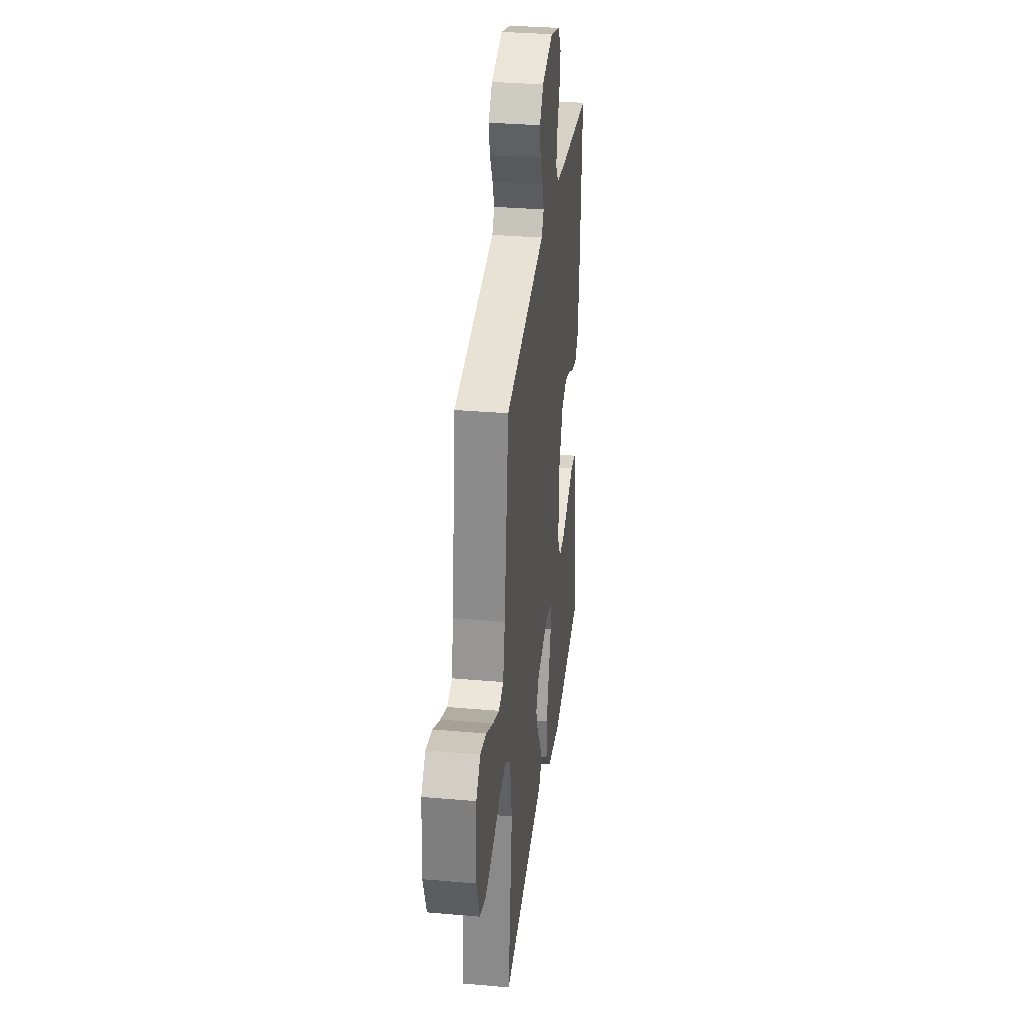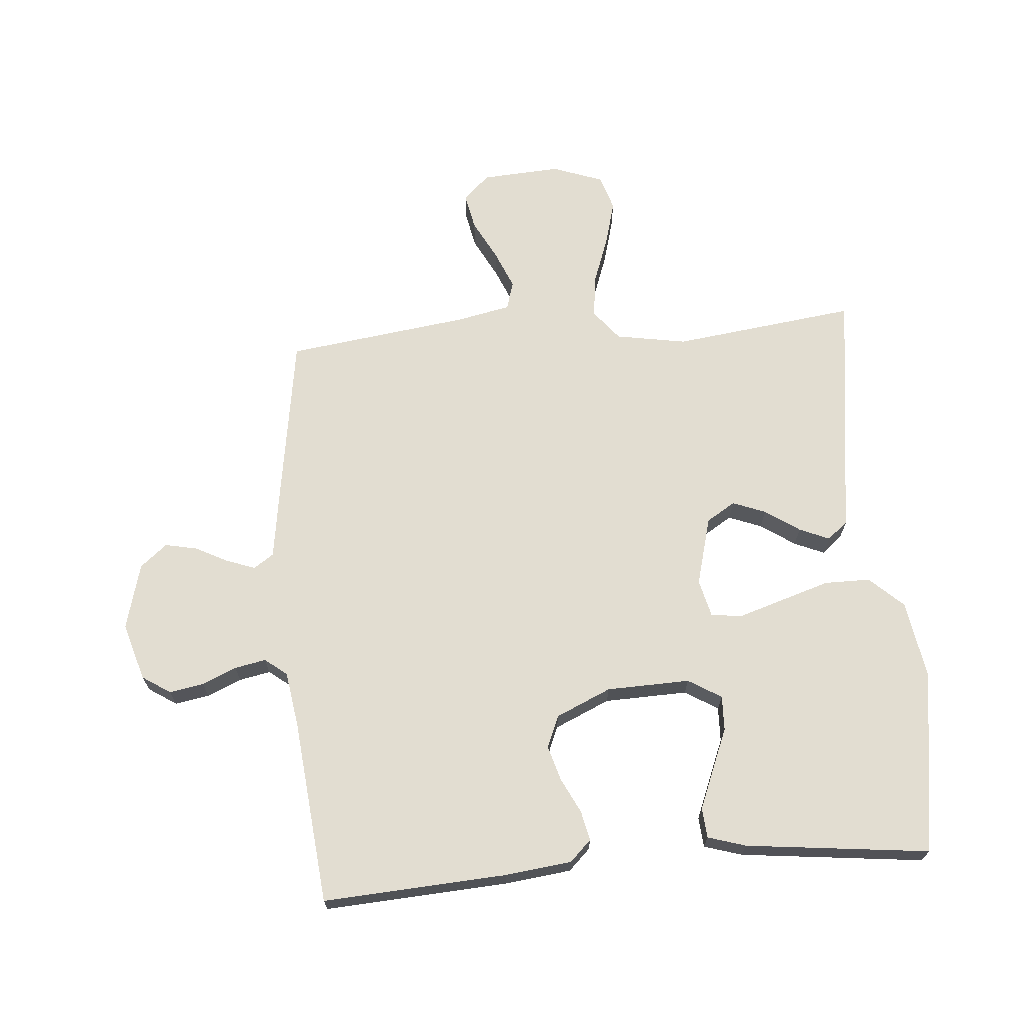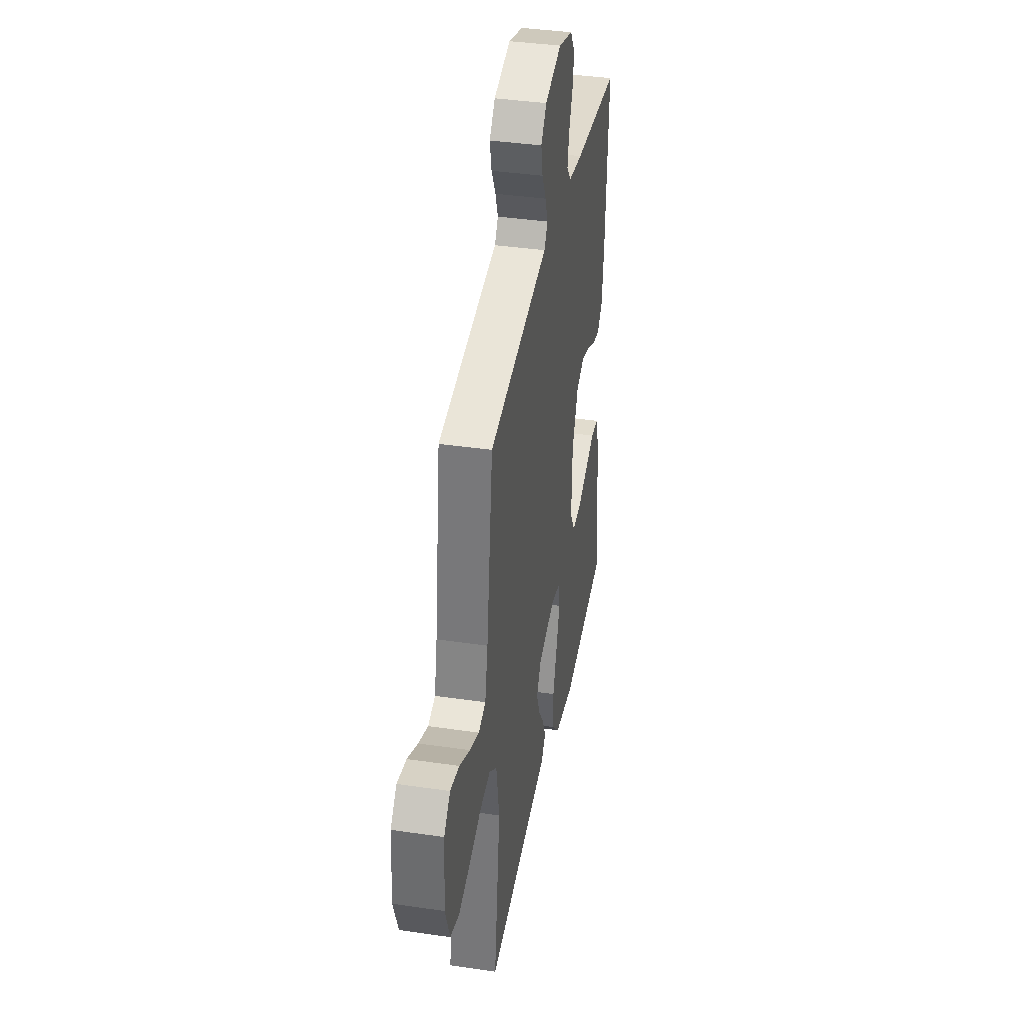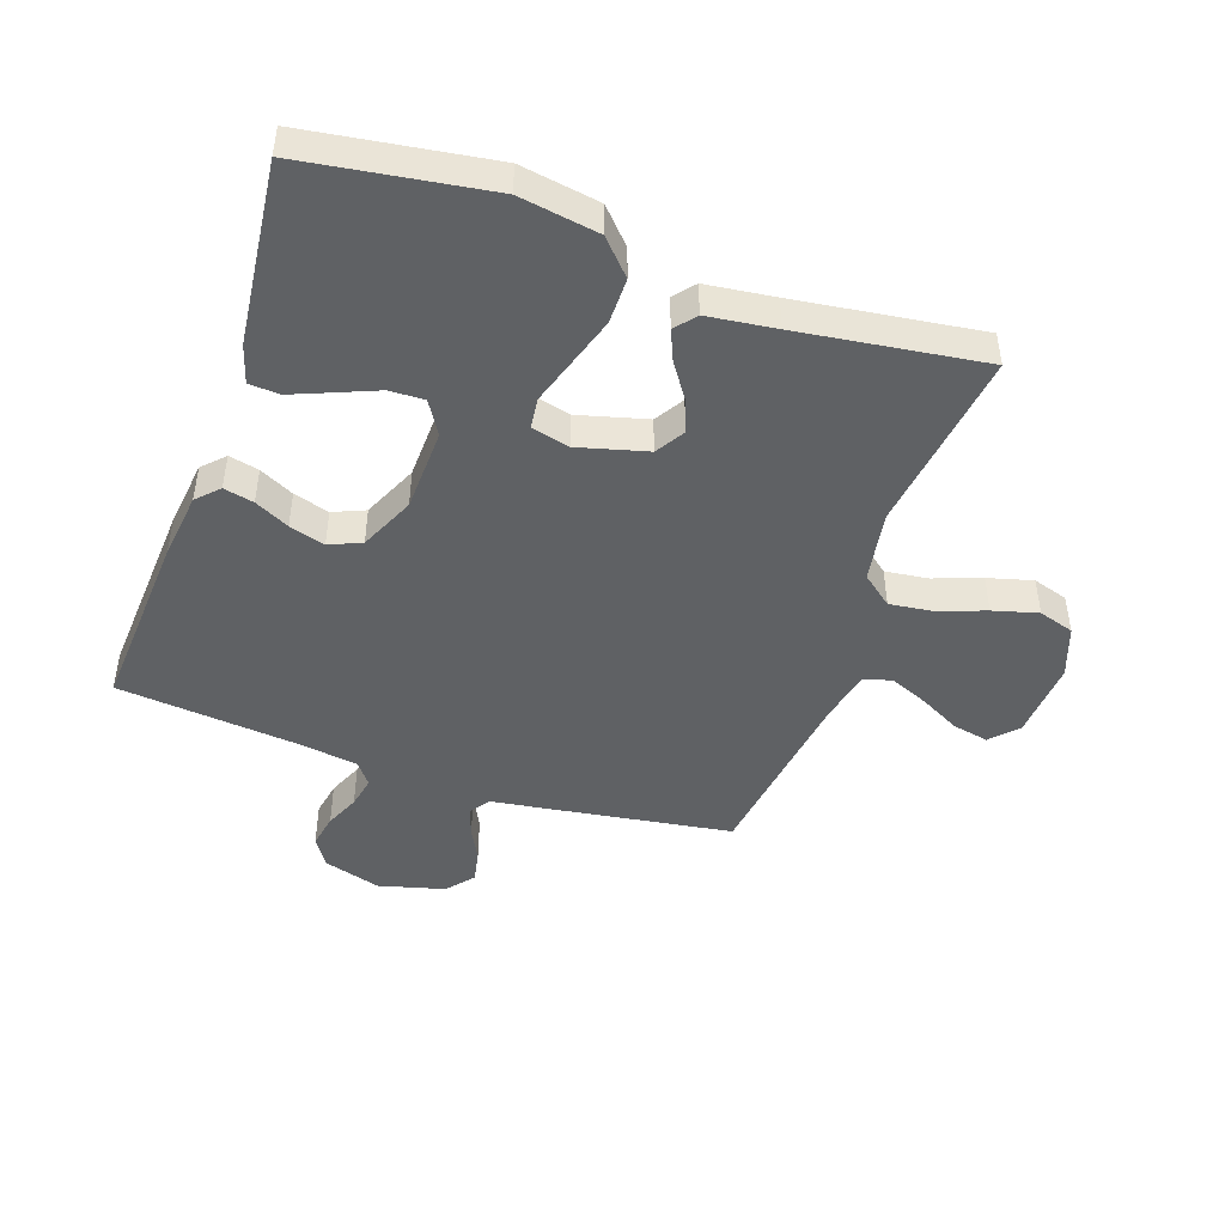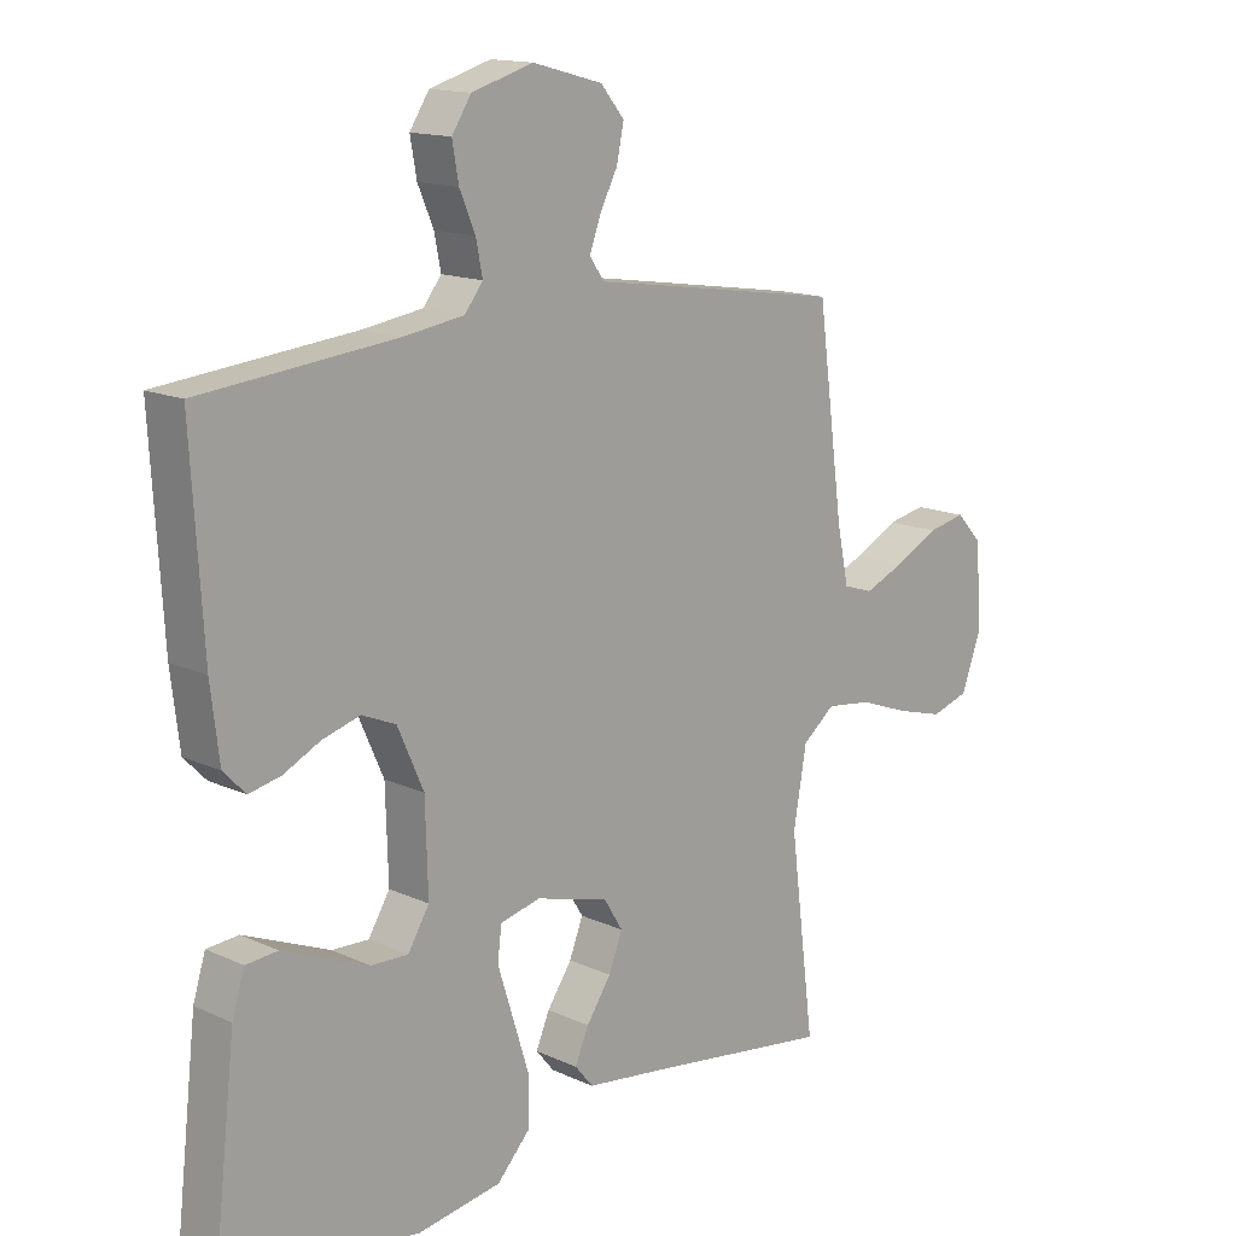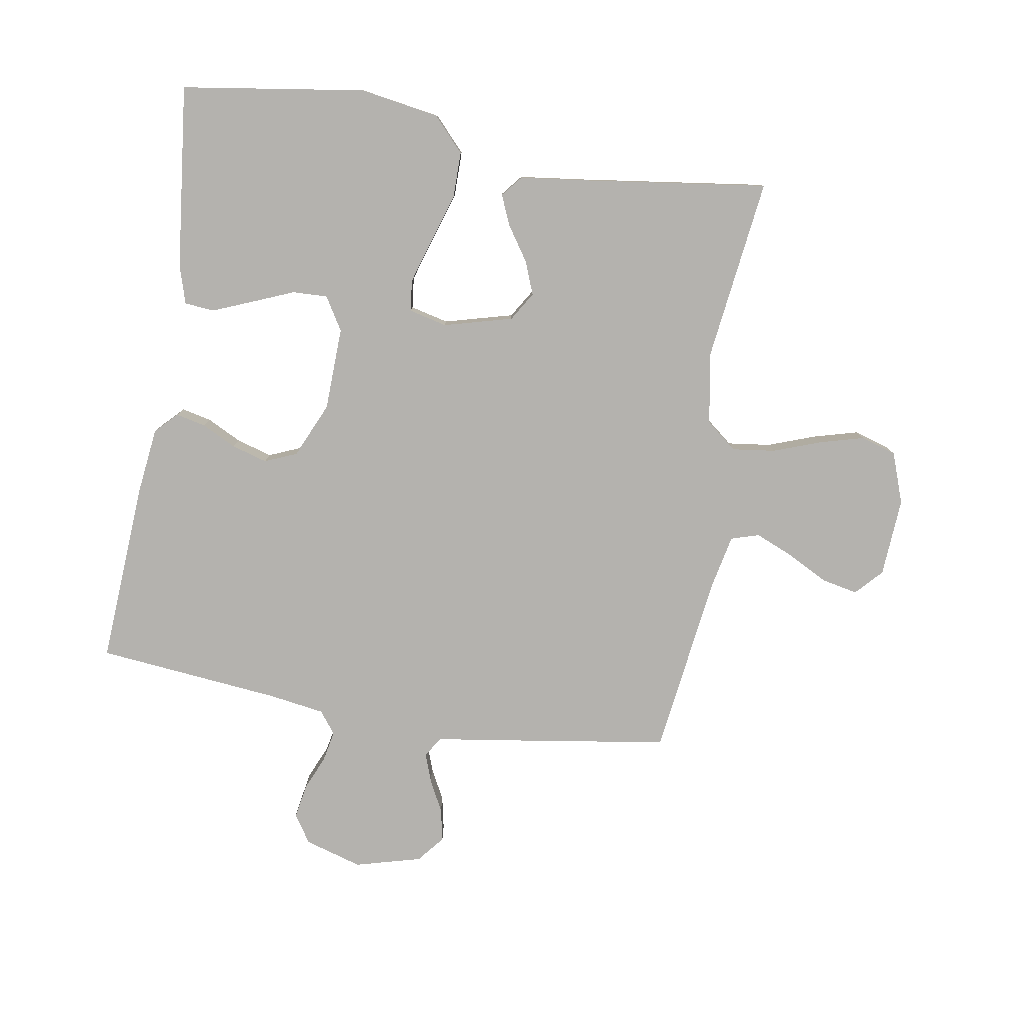
<metadata>
{"format":"obj","ext":"obj","renderer":"f3d","projection":"perspective","resolution":1024,"background":"white","views":[{"elev":32.7,"azim":-83.1,"up":"+Z"},{"elev":68.5,"azim":85.3,"up":"+Y"},{"elev":38.4,"azim":-79.5,"up":"+Z"},{"elev":-46.1,"azim":160.8,"up":"+Y"},{"elev":14.6,"azim":134.9,"up":"+Z"},{"elev":-79.7,"azim":170.5,"up":"+Y"}]}
</metadata>
<code>
v 0.5 0.07 0.5
v 0.482 0.07 0.2
v 0.469 0.07 0.091
v 0.435 0.07 0.056
v 0.386 0.07 0.067
v 0.33 0.07 0.095
v 0.272 0.07 0.112
v 0.22 0.07 0.09
v 0.18 0.07 0
v 0.176 0.07 -0.136
v 0.209 0.07 -0.19
v 0.266 0.07 -0.188
v 0.334 0.07 -0.16
v 0.398 0.07 -0.134
v 0.447 0.07 -0.138
v 0.466 0.07 -0.2
v 0.5 0.07 -0.5
v 0.2 0.07 -0.545
v 0.071 0.07 -0.524
v 0.02 0.07 -0.469
v 0.02 0.07 -0.394
v 0.045 0.07 -0.314
v 0.068 0.07 -0.241
v 0.062 0.07 -0.19
v 0 0.07 -0.175
v -0.112 0.07 -0.205
v -0.141 0.07 -0.252
v -0.12 0.07 -0.306
v -0.082 0.07 -0.362
v -0.061 0.07 -0.411
v -0.089 0.07 -0.445
v -0.2 0.07 -0.459
v -0.5 0.07 -0.5
v -0.462 0.07 -0.2
v -0.482 0.07 -0.084
v -0.532 0.07 -0.044
v -0.602 0.07 -0.053
v -0.679 0.07 -0.081
v -0.752 0.07 -0.101
v -0.81 0.07 -0.083
v -0.84 0.07 0
v -0.832 0.07 0.129
v -0.792 0.07 0.172
v -0.733 0.07 0.16
v -0.666 0.07 0.125
v -0.604 0.07 0.099
v -0.558 0.07 0.113
v -0.54 0.07 0.2
v -0.5 0.07 0.5
v -0.2 0.07 0.546
v -0.111 0.07 0.559
v -0.089 0.07 0.592
v -0.106 0.07 0.639
v -0.133 0.07 0.691
v -0.144 0.07 0.744
v -0.108 0.07 0.788
v 0 0.07 0.817
v 0.094 0.07 0.789
v 0.124 0.07 0.743
v 0.114 0.07 0.687
v 0.09 0.07 0.631
v 0.08 0.07 0.58
v 0.108 0.07 0.544
v 0.2 0.07 0.53
v 0.5 0 0.5
v 0.482 0 0.2
v 0.469 0 0.091
v 0.435 0 0.056
v 0.386 0 0.067
v 0.33 0 0.095
v 0.272 0 0.112
v 0.22 0 0.09
v 0.18 0 0
v 0.176 0 -0.136
v 0.209 0 -0.19
v 0.266 0 -0.188
v 0.334 0 -0.16
v 0.398 0 -0.134
v 0.447 0 -0.138
v 0.466 0 -0.2
v 0.5 0 -0.5
v 0.2 0 -0.545
v 0.071 0 -0.524
v 0.02 0 -0.469
v 0.02 0 -0.394
v 0.045 0 -0.314
v 0.068 0 -0.241
v 0.062 0 -0.19
v 0 0 -0.175
v -0.112 0 -0.205
v -0.141 0 -0.252
v -0.12 0 -0.306
v -0.082 0 -0.362
v -0.061 0 -0.411
v -0.089 0 -0.445
v -0.2 0 -0.459
v -0.5 0 -0.5
v -0.462 0 -0.2
v -0.482 0 -0.084
v -0.532 0 -0.044
v -0.602 0 -0.053
v -0.679 0 -0.081
v -0.752 0 -0.101
v -0.81 0 -0.083
v -0.84 0 0
v -0.832 0 0.129
v -0.792 0 0.172
v -0.733 0 0.16
v -0.666 0 0.125
v -0.604 0 0.099
v -0.558 0 0.113
v -0.54 0 0.2
v -0.5 0 0.5
v -0.2 0 0.546
v -0.111 0 0.559
v -0.089 0 0.592
v -0.106 0 0.639
v -0.133 0 0.691
v -0.144 0 0.744
v -0.108 0 0.788
v 0 0 0.817
v 0.094 0 0.789
v 0.124 0 0.743
v 0.114 0 0.687
v 0.09 0 0.631
v 0.08 0 0.58
v 0.108 0 0.544
v 0.2 0 0.53
f 58 59 60 61
f 58 61 62
f 57 58 62
f 56 57 62
f 53 54 55 56
f 52 53 56 62
f 51 52 62 63
f 48 49 50 51
f 47 48 51 63
f 42 43 44 45
f 42 45 46
f 41 42 46
f 40 41 46 47
f 37 38 39 40
f 32 33 34
f 32 34 35
f 31 32 35
f 28 29 30 31
f 27 28 31 35
f 26 27 35 36
f 20 21 22 23
f 18 19 20 23
f 18 23 24
f 17 18 24
f 16 17 24
f 12 13 14 15
f 12 15 16
f 11 12 16
f 3 4 5 6
f 3 6 7
f 64 1 2 3
f 64 3 7
f 63 64 7 8
f 37 40 47 63
f 36 37 63 8
f 25 26 36 8
f 24 25 8 9
f 11 16 24
f 10 11 24
f 9 10 24
f 125 124 123 122
f 126 125 122
f 126 122 121
f 126 121 120
f 120 119 118 117
f 126 120 117 116
f 127 126 116 115
f 115 114 113 112
f 127 115 112 111
f 109 108 107 106
f 110 109 106
f 110 106 105
f 111 110 105 104
f 104 103 102 101
f 98 97 96
f 99 98 96
f 99 96 95
f 95 94 93 92
f 99 95 92 91
f 100 99 91 90
f 87 86 85 84
f 87 84 83 82
f 88 87 82
f 88 82 81
f 88 81 80
f 79 78 77 76
f 80 79 76
f 80 76 75
f 70 69 68 67
f 71 70 67
f 67 66 65 128
f 71 67 128
f 72 71 128 127
f 127 111 104 101
f 72 127 101 100
f 72 100 90 89
f 73 72 89 88
f 88 80 75
f 88 75 74
f 88 74 73
f 1 65 66 2
f 2 66 67 3
f 3 67 68 4
f 4 68 69 5
f 5 69 70 6
f 6 70 71 7
f 7 71 72 8
f 8 72 73 9
f 9 73 74 10
f 10 74 75 11
f 11 75 76 12
f 12 76 77 13
f 13 77 78 14
f 14 78 79 15
f 15 79 80 16
f 16 80 81 17
f 17 81 82 18
f 18 82 83 19
f 19 83 84 20
f 20 84 85 21
f 21 85 86 22
f 22 86 87 23
f 23 87 88 24
f 24 88 89 25
f 25 89 90 26
f 26 90 91 27
f 27 91 92 28
f 28 92 93 29
f 29 93 94 30
f 30 94 95 31
f 31 95 96 32
f 32 96 97 33
f 33 97 98 34
f 34 98 99 35
f 35 99 100 36
f 36 100 101 37
f 37 101 102 38
f 38 102 103 39
f 39 103 104 40
f 40 104 105 41
f 41 105 106 42
f 42 106 107 43
f 43 107 108 44
f 44 108 109 45
f 45 109 110 46
f 46 110 111 47
f 47 111 112 48
f 48 112 113 49
f 49 113 114 50
f 50 114 115 51
f 51 115 116 52
f 52 116 117 53
f 53 117 118 54
f 54 118 119 55
f 55 119 120 56
f 56 120 121 57
f 57 121 122 58
f 58 122 123 59
f 59 123 124 60
f 60 124 125 61
f 61 125 126 62
f 62 126 127 63
f 63 127 128 64
f 64 128 65 1

</code>
